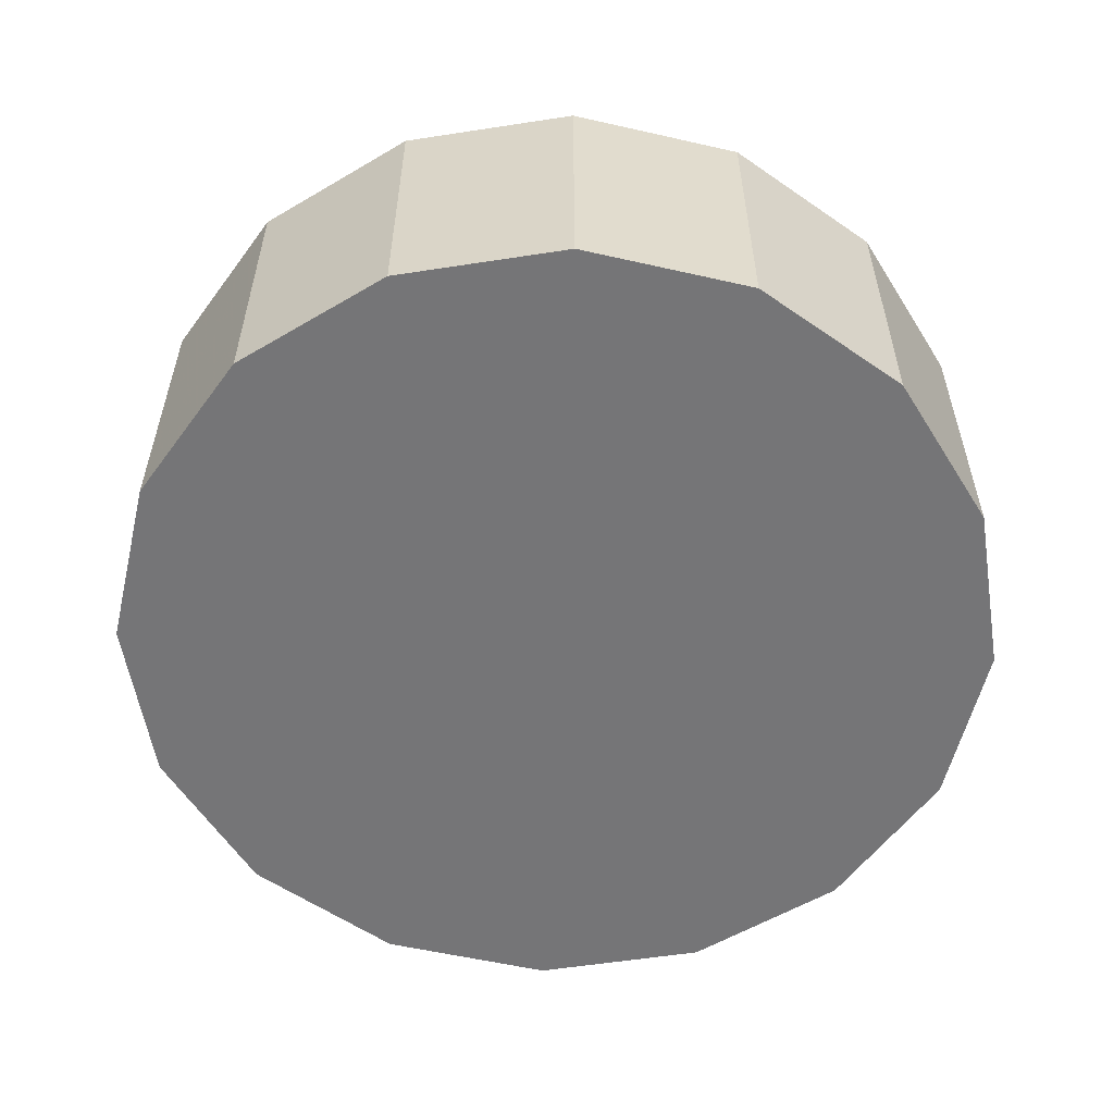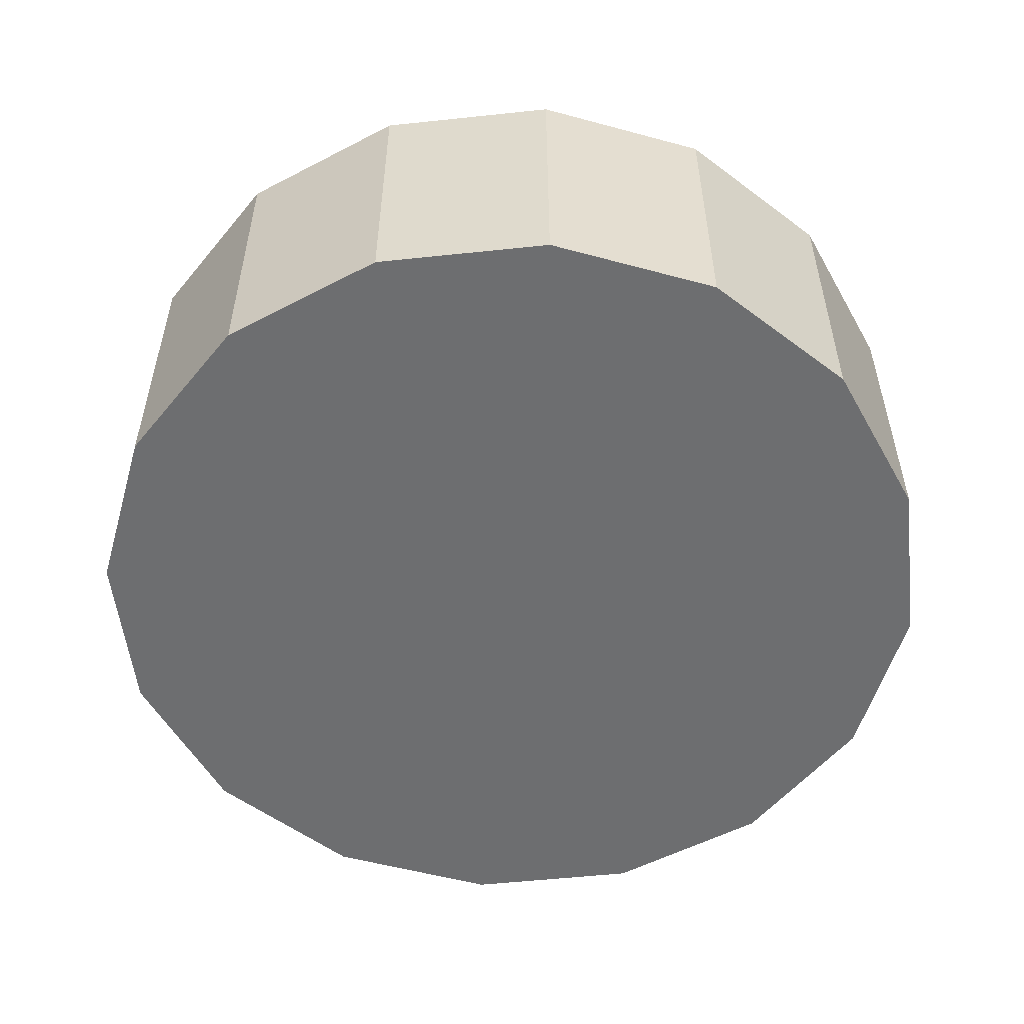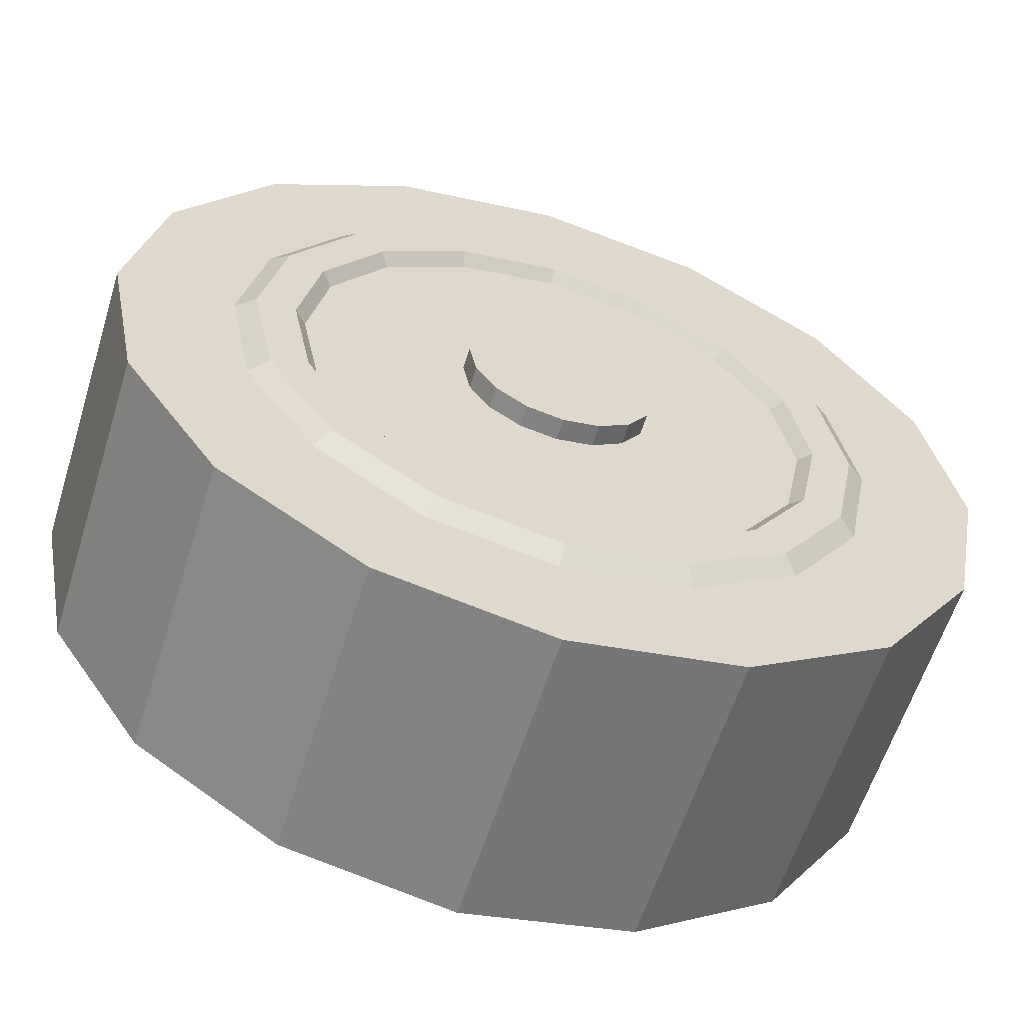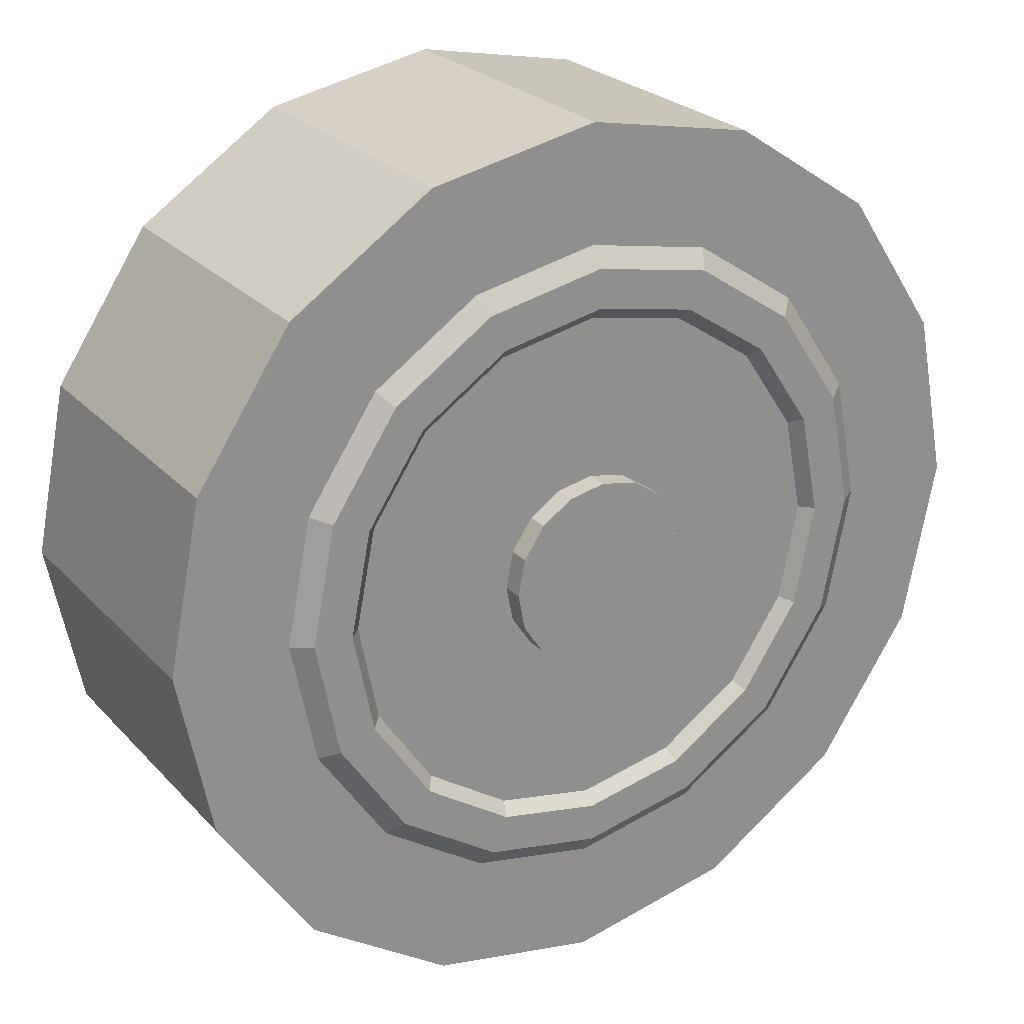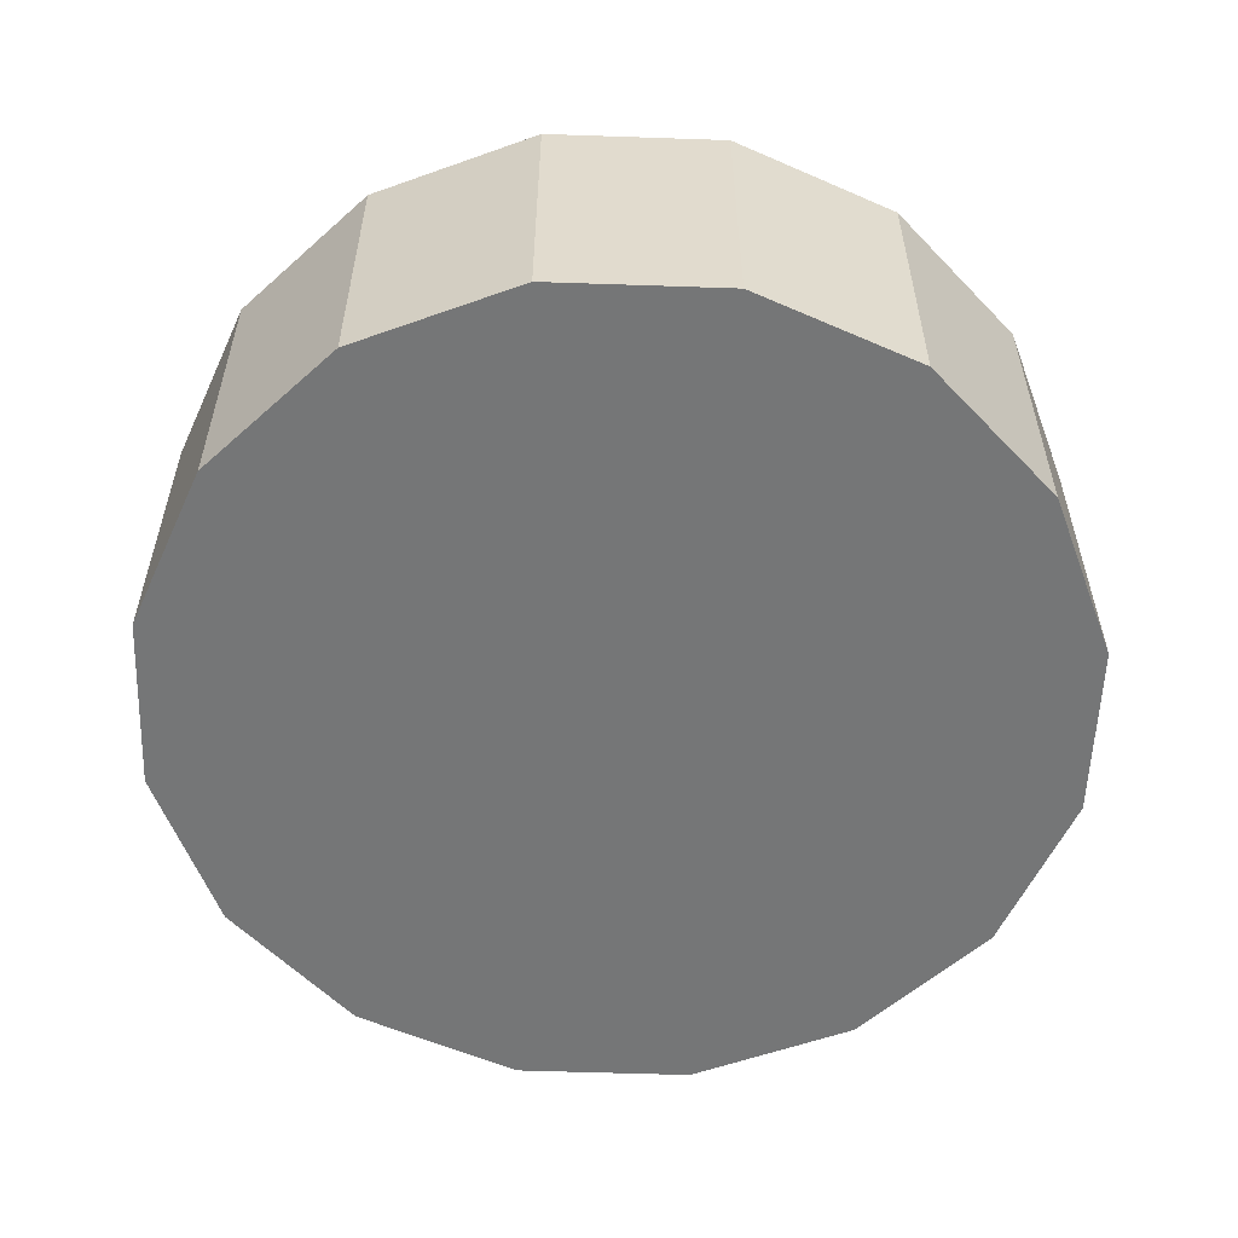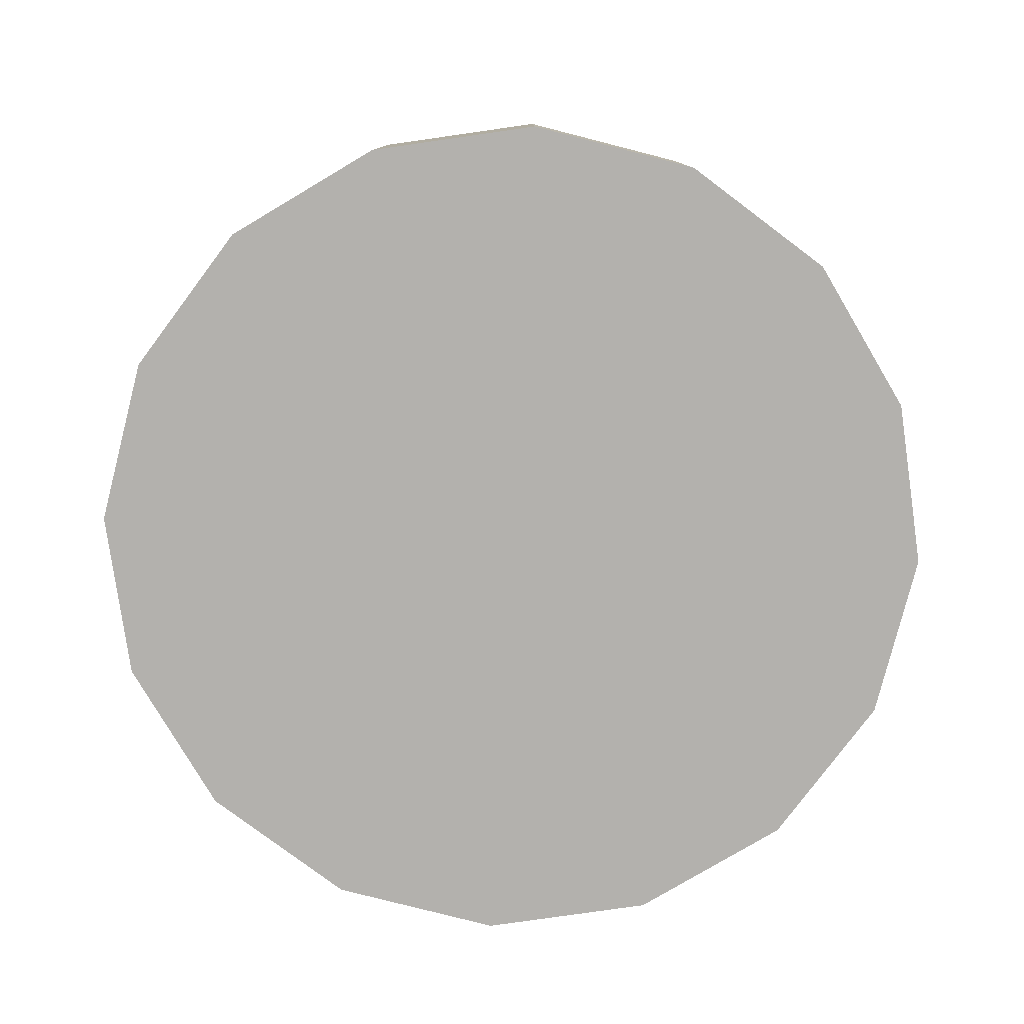
<metadata>
{"format":"obj","ext":"obj","renderer":"f3d","projection":"perspective","resolution":1024,"background":"white","views":[{"elev":-56.6,"azim":-159.6,"up":"+Y"},{"elev":-54.2,"azim":107.7,"up":"+Y"},{"elev":-59.7,"azim":162.7,"up":"+Z"},{"elev":25.0,"azim":148.2,"up":"+Z"},{"elev":-56.7,"azim":144.2,"up":"+Y"},{"elev":-79.3,"azim":19.4,"up":"+Y"}]}
</metadata>
<code>
v 4.6 -0.387 -1.905
v 3.52 -0.387 -3.52
v 1.905 -0.387 -4.6
v 3e-06 -0.387 -4.979
v -1.905 -0.387 -4.6
v -3.52 -0.387 -3.52
v -4.6 -0.387 -1.905
v -4.979 -0.387 -2e-06
v -4.6 -0.387 1.905
v -3.52 -0.387 3.52
v -1.905 -0.387 4.6
v -1e-06 -0.387 4.979
v 1.905 -0.387 4.6
v 3.52 -0.387 3.52
v 4.6 -0.387 1.905
v 4.979 -0.387 -0
v 4.6 3.054 -1.905
v 3.52 3.054 -3.52
v 1.905 3.054 -4.6
v 3e-06 3.054 -4.979
v -1.905 3.054 -4.6
v -3.52 3.054 -3.52
v -4.6 3.054 -1.905
v -4.979 3.054 -2e-06
v -4.6 3.054 1.905
v -3.52 3.054 3.52
v -1.905 3.054 4.6
v -1e-06 3.054 4.979
v 1.905 3.054 4.6
v 3.52 3.054 3.52
v 4.6 3.054 1.905
v 4.979 3.054 -0
v 0 -0.387 -0
v 3.394 3.054 -1.406
v 2.598 3.054 -2.598
v 1.406 3.054 -3.394
v 2e-06 3.054 -3.674
v -1.406 3.054 -3.394
v -2.598 3.054 -2.598
v -3.394 3.054 -1.406
v -3.674 3.054 -1e-06
v -3.394 3.054 1.406
v -2.598 3.054 2.598
v -1.406 3.054 3.394
v -1e-06 3.054 3.674
v 1.406 3.054 3.394
v 2.598 3.054 2.598
v 3.394 3.054 1.406
v 3.674 3.054 0
v 3.195 3.204 -1.323
v 2.445 3.204 -2.445
v 1.323 3.204 -3.195
v 2e-06 3.204 -3.458
v -1.323 3.204 -3.195
v -2.445 3.204 -2.445
v -3.195 3.204 -1.323
v -3.458 3.204 -1e-06
v -3.195 3.204 1.323
v -2.445 3.204 2.445
v -1.323 3.204 3.195
v -1e-06 3.204 3.458
v 1.323 3.204 3.195
v 2.445 3.204 2.445
v 3.195 3.204 1.323
v 3.458 3.204 0
v 2.787 3.204 -1.154
v 2.133 3.204 -2.133
v 1.154 3.204 -2.787
v 2e-06 3.204 -3.017
v -1.154 3.204 -2.787
v -2.133 3.204 -2.133
v -2.787 3.204 -1.154
v -3.017 3.204 -1e-06
v -2.787 3.204 1.154
v -2.133 3.204 2.133
v -1.154 3.204 2.787
v -0 3.204 3.017
v 1.154 3.204 2.787
v 2.133 3.204 2.133
v 2.787 3.204 1.154
v 3.017 3.204 0
v 2.66 3.069 -1.102
v 2.036 3.069 -2.036
v 1.102 3.069 -2.66
v 1e-06 3.069 -2.879
v -1.102 3.069 -2.66
v -2.036 3.069 -2.036
v -2.66 3.069 -1.102
v -2.879 3.069 -1e-06
v -2.66 3.069 1.102
v -2.036 3.069 2.036
v -1.102 3.069 2.66
v -0 3.069 2.879
v 1.102 3.069 2.66
v 2.036 3.069 2.036
v 2.66 3.069 1.102
v 2.879 3.069 0
v 0.9844 3.069 -0.4077
v 0.7534 3.069 -0.7534
v 0.4077 3.069 -0.9844
v 1e-06 3.069 -1.065
v -0.4077 3.069 -0.9844
v -0.7534 3.069 -0.7534
v -0.9844 3.069 -0.4077
v -1.065 3.069 -0
v -0.9844 3.069 0.4077
v -0.7534 3.069 0.7534
v -0.4077 3.069 0.9844
v -0 3.069 1.065
v 0.4077 3.069 0.9844
v 0.7534 3.069 0.7534
v 0.9844 3.069 0.4077
v 1.065 3.069 0
v 0.9844 3.314 -0.4077
v 0.7534 3.314 -0.7534
v -0 3.314 0
v 0.4077 3.314 -0.9844
v 1e-06 3.314 -1.065
v -0.4077 3.314 -0.9844
v -0.7534 3.314 -0.7534
v -0.9844 3.314 -0.4077
v -1.065 3.314 -0
v -0.9844 3.314 0.4077
v -0.7534 3.314 0.7534
v -0.4077 3.314 0.9844
v -0 3.314 1.065
v 0.4077 3.314 0.9844
v 0.7534 3.314 0.7534
v 0.9844 3.314 0.4077
v 1.065 3.314 0
f 1 2 18 17
f 2 3 19 18
f 3 4 20 19
f 4 5 21 20
f 5 6 22 21
f 6 7 23 22
f 7 8 24 23
f 8 9 25 24
f 9 10 26 25
f 10 11 27 26
f 11 12 28 27
f 12 13 29 28
f 13 14 30 29
f 14 15 31 30
f 15 16 32 31
f 16 1 17 32
f 2 1 33
f 3 2 33
f 4 3 33
f 5 4 33
f 6 5 33
f 7 6 33
f 8 7 33
f 9 8 33
f 10 9 33
f 11 10 33
f 12 11 33
f 13 12 33
f 14 13 33
f 15 14 33
f 16 15 33
f 1 16 33
f 114 115 116
f 115 117 116
f 117 118 116
f 118 119 116
f 119 120 116
f 120 121 116
f 121 122 116
f 122 123 116
f 123 124 116
f 124 125 116
f 125 126 116
f 126 127 116
f 127 128 116
f 128 129 116
f 129 130 116
f 130 114 116
f 17 18 35 34
f 18 19 36 35
f 19 20 37 36
f 20 21 38 37
f 21 22 39 38
f 22 23 40 39
f 23 24 41 40
f 24 25 42 41
f 25 26 43 42
f 26 27 44 43
f 27 28 45 44
f 28 29 46 45
f 29 30 47 46
f 30 31 48 47
f 31 32 49 48
f 32 17 34 49
f 34 35 51 50
f 35 36 52 51
f 36 37 53 52
f 37 38 54 53
f 38 39 55 54
f 39 40 56 55
f 40 41 57 56
f 41 42 58 57
f 42 43 59 58
f 43 44 60 59
f 44 45 61 60
f 45 46 62 61
f 46 47 63 62
f 47 48 64 63
f 48 49 65 64
f 49 34 50 65
f 50 51 67 66
f 51 52 68 67
f 52 53 69 68
f 53 54 70 69
f 54 55 71 70
f 55 56 72 71
f 56 57 73 72
f 57 58 74 73
f 58 59 75 74
f 59 60 76 75
f 60 61 77 76
f 61 62 78 77
f 62 63 79 78
f 63 64 80 79
f 64 65 81 80
f 65 50 66 81
f 66 67 83 82
f 67 68 84 83
f 68 69 85 84
f 69 70 86 85
f 70 71 87 86
f 71 72 88 87
f 72 73 89 88
f 73 74 90 89
f 74 75 91 90
f 75 76 92 91
f 76 77 93 92
f 77 78 94 93
f 78 79 95 94
f 79 80 96 95
f 80 81 97 96
f 81 66 82 97
f 82 83 99 98
f 83 84 100 99
f 84 85 101 100
f 85 86 102 101
f 86 87 103 102
f 87 88 104 103
f 88 89 105 104
f 89 90 106 105
f 90 91 107 106
f 91 92 108 107
f 92 93 109 108
f 93 94 110 109
f 94 95 111 110
f 95 96 112 111
f 96 97 113 112
f 97 82 98 113
f 98 99 115 114
f 99 100 117 115
f 100 101 118 117
f 101 102 119 118
f 102 103 120 119
f 103 104 121 120
f 104 105 122 121
f 105 106 123 122
f 106 107 124 123
f 107 108 125 124
f 108 109 126 125
f 109 110 127 126
f 110 111 128 127
f 111 112 129 128
f 112 113 130 129
f 113 98 114 130

</code>
